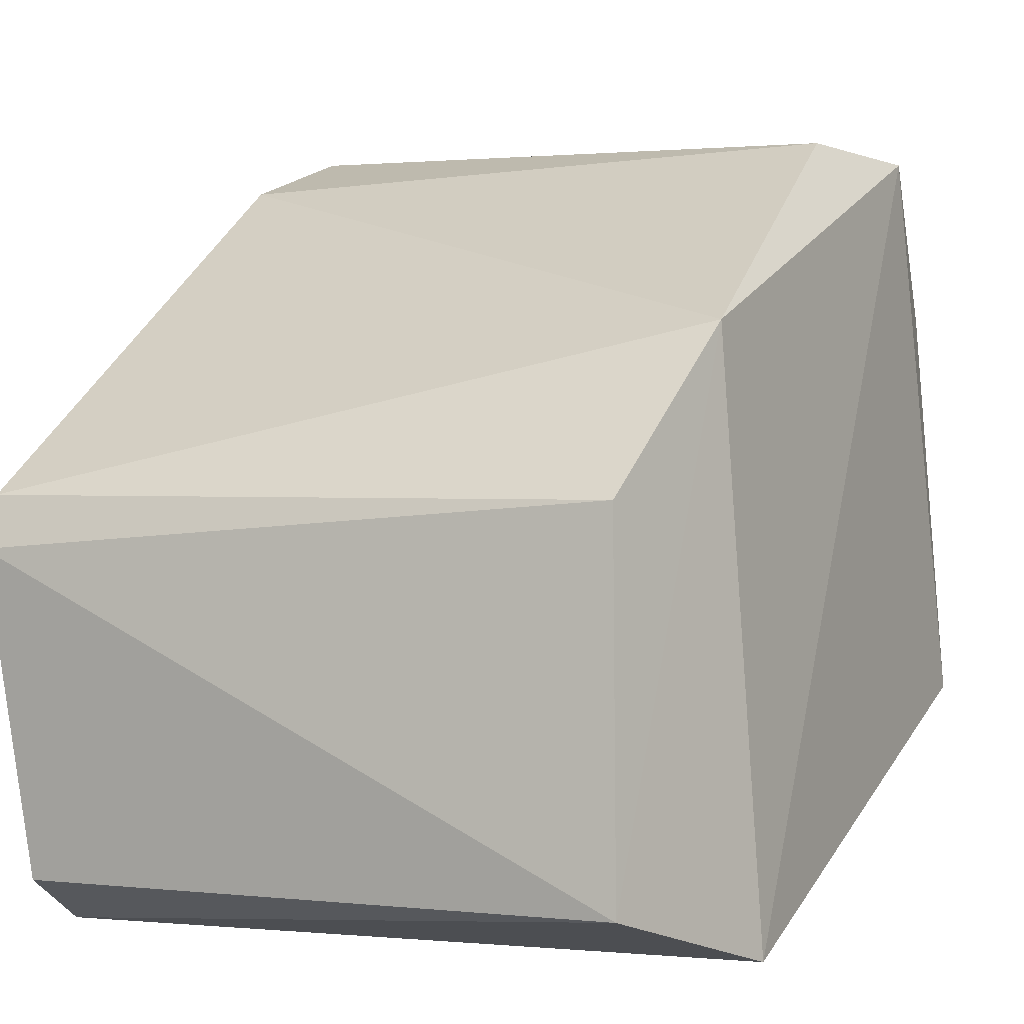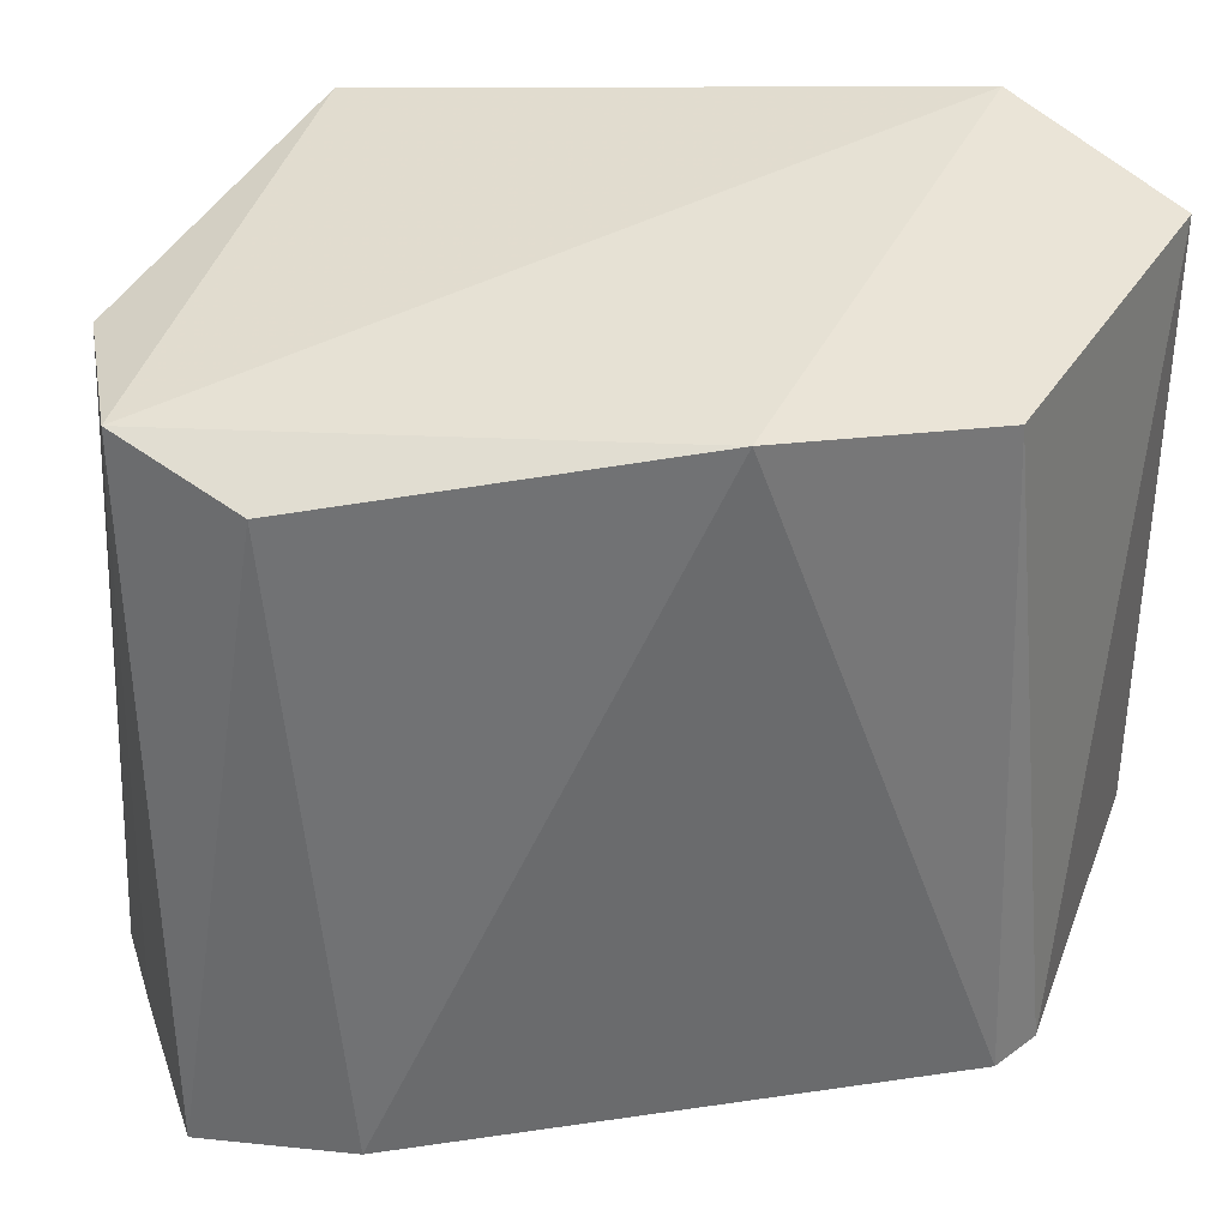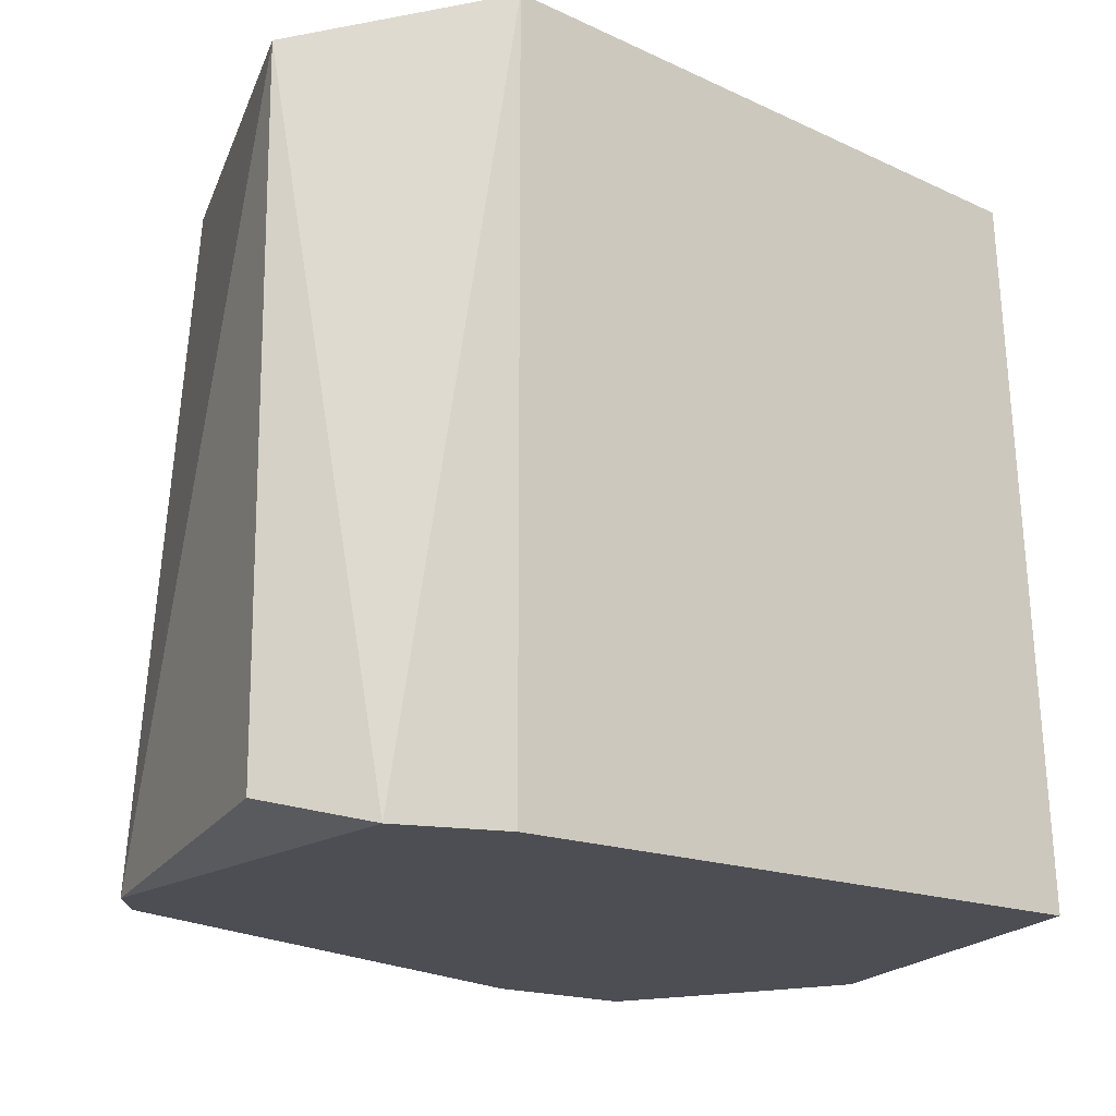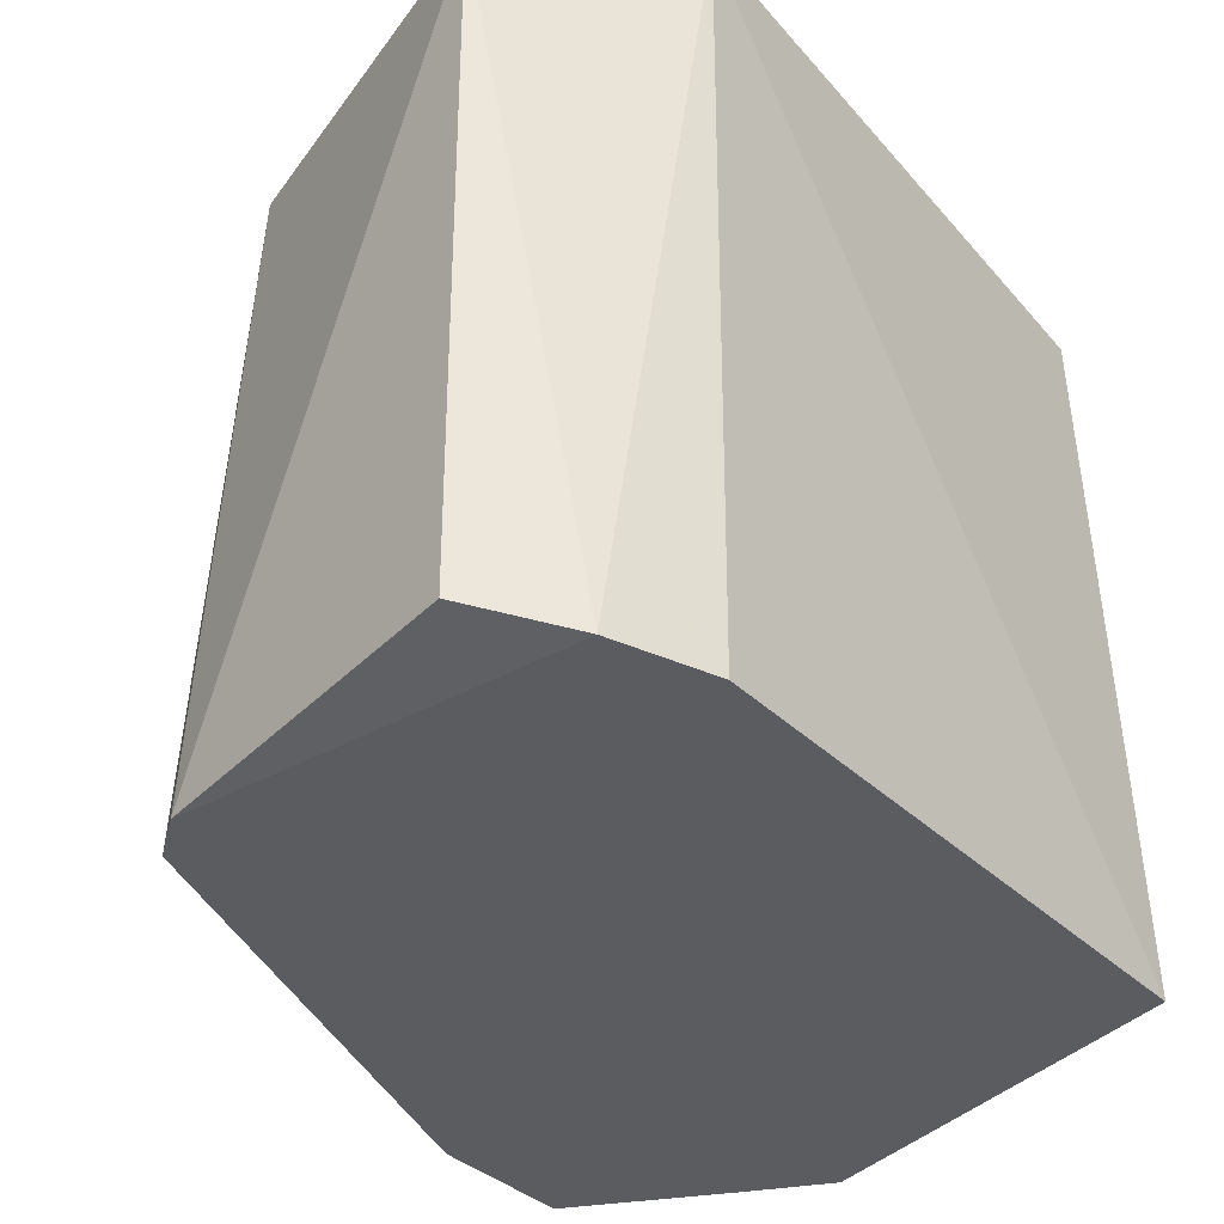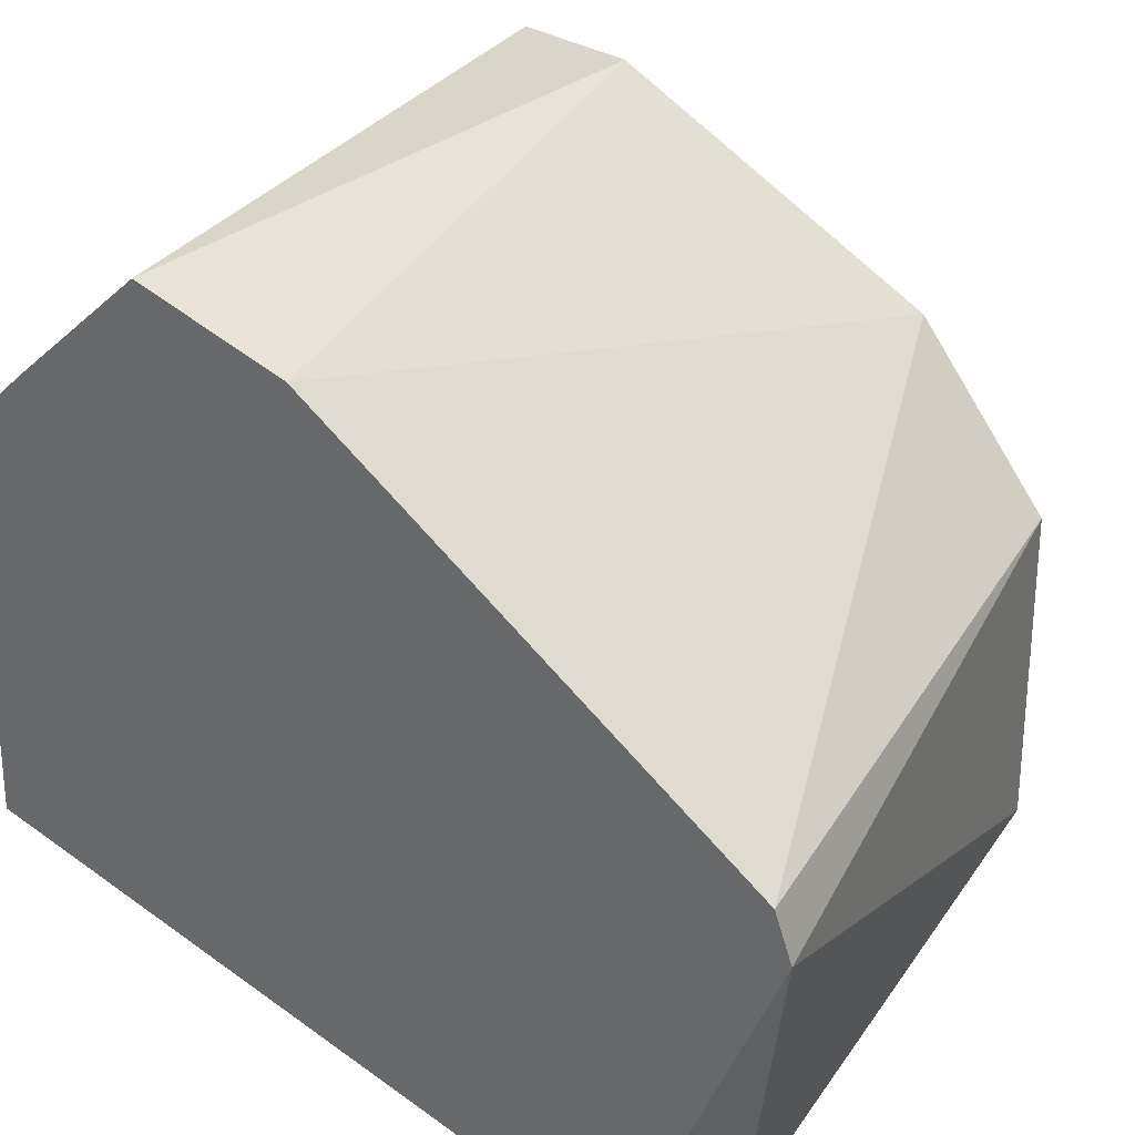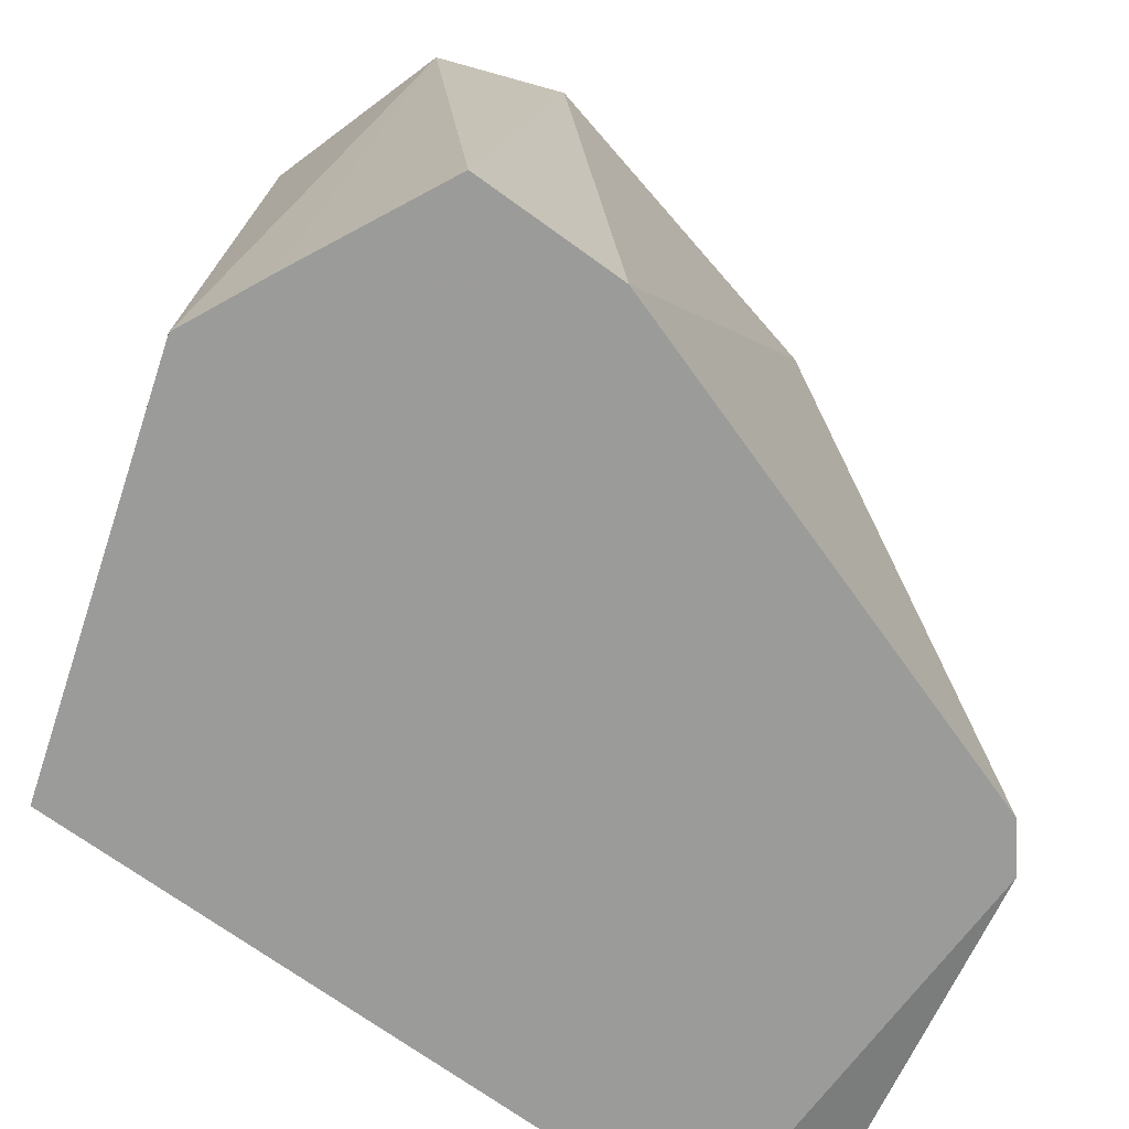
<metadata>
{"format":"obj","ext":"obj","renderer":"f3d","projection":"perspective","resolution":1024,"background":"white","views":[{"elev":-1.7,"azim":119.9,"up":"+Z"},{"elev":36.9,"azim":28.0,"up":"+Y"},{"elev":-17.3,"azim":162.9,"up":"+Y"},{"elev":-34.6,"azim":148.4,"up":"+Y"},{"elev":33.8,"azim":29.5,"up":"+Z"},{"elev":-69.6,"azim":-15.7,"up":"+Y"}]}
</metadata>
<code>
v -0.7284 -0.0473 0.4553
v -0.7435 -0.0473 0.4701
v -0.7299 -0.03136 0.4686
v -0.7308 -0.03088 0.4551
v -0.739 -0.0473 0.4744
v -0.74 -0.03136 0.4732
v -0.7433 -0.03152 0.4605
v -0.7252 -0.0473 0.4638
v -0.7262 -0.04676 0.4564
v -0.7262 -0.03197 0.4564
v -0.7357 -0.0473 0.4732
v -0.7256 -0.0473 0.465
v -0.737 -0.03222 0.4734
v -0.7264 -0.0321 0.4647
v -0.7428 -0.032 0.4697
v -0.7439 -0.0473 0.4602
v -0.7419 -0.0473 0.4716
v -0.7309 -0.0473 0.4553
f 9 10 8
f 17 16 1
f 6 4 7
f 4 16 7
f 17 1 11
f 1 4 10
f 4 6 3
f 14 10 3
f 10 4 3
f 11 1 12
f 14 3 12
f 3 11 12
f 6 7 15
f 1 10 9
f 16 17 2
f 17 6 2
f 7 16 2
f 6 15 2
f 15 7 2
f 3 6 13
f 11 3 13
f 6 17 5
f 17 11 5
f 13 6 5
f 11 13 5
f 16 4 18
f 1 16 18
f 4 1 18
f 10 14 8
f 12 1 8
f 14 12 8
f 1 9 8

</code>
